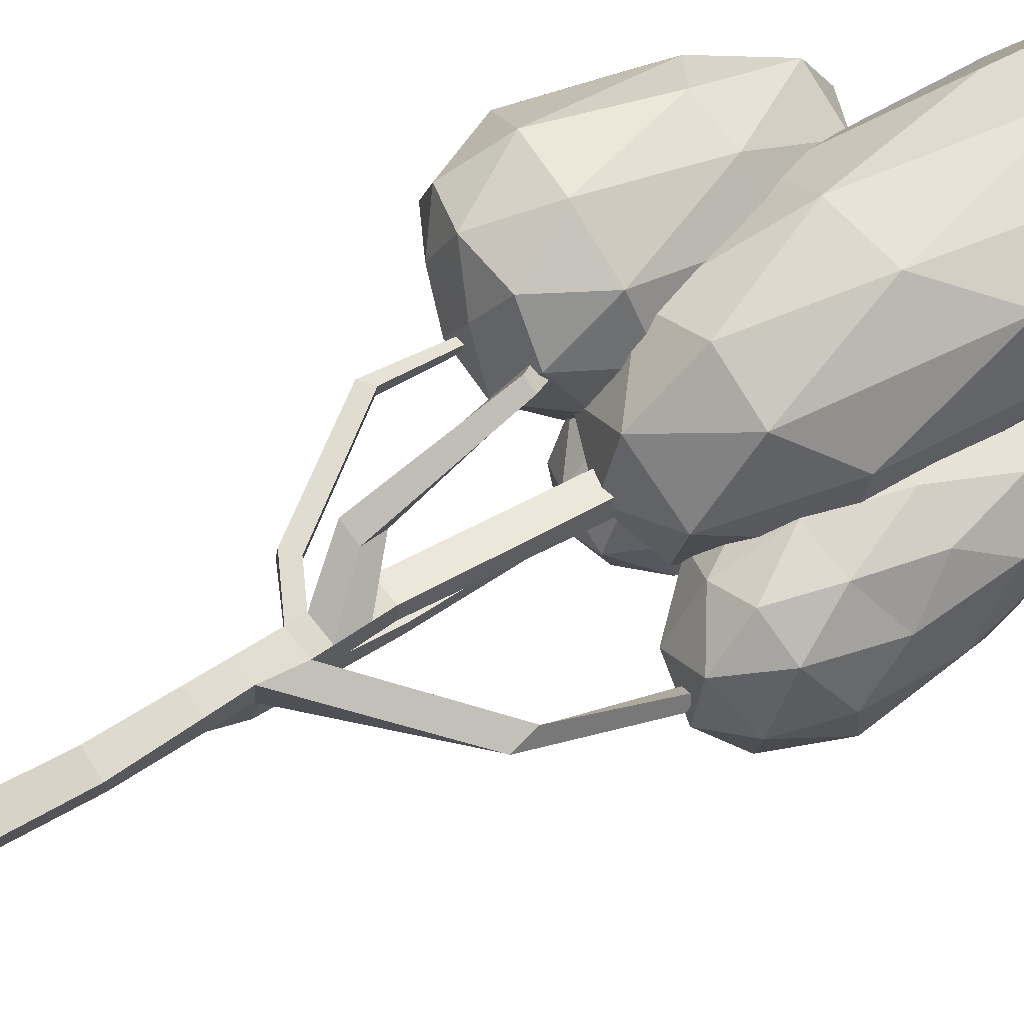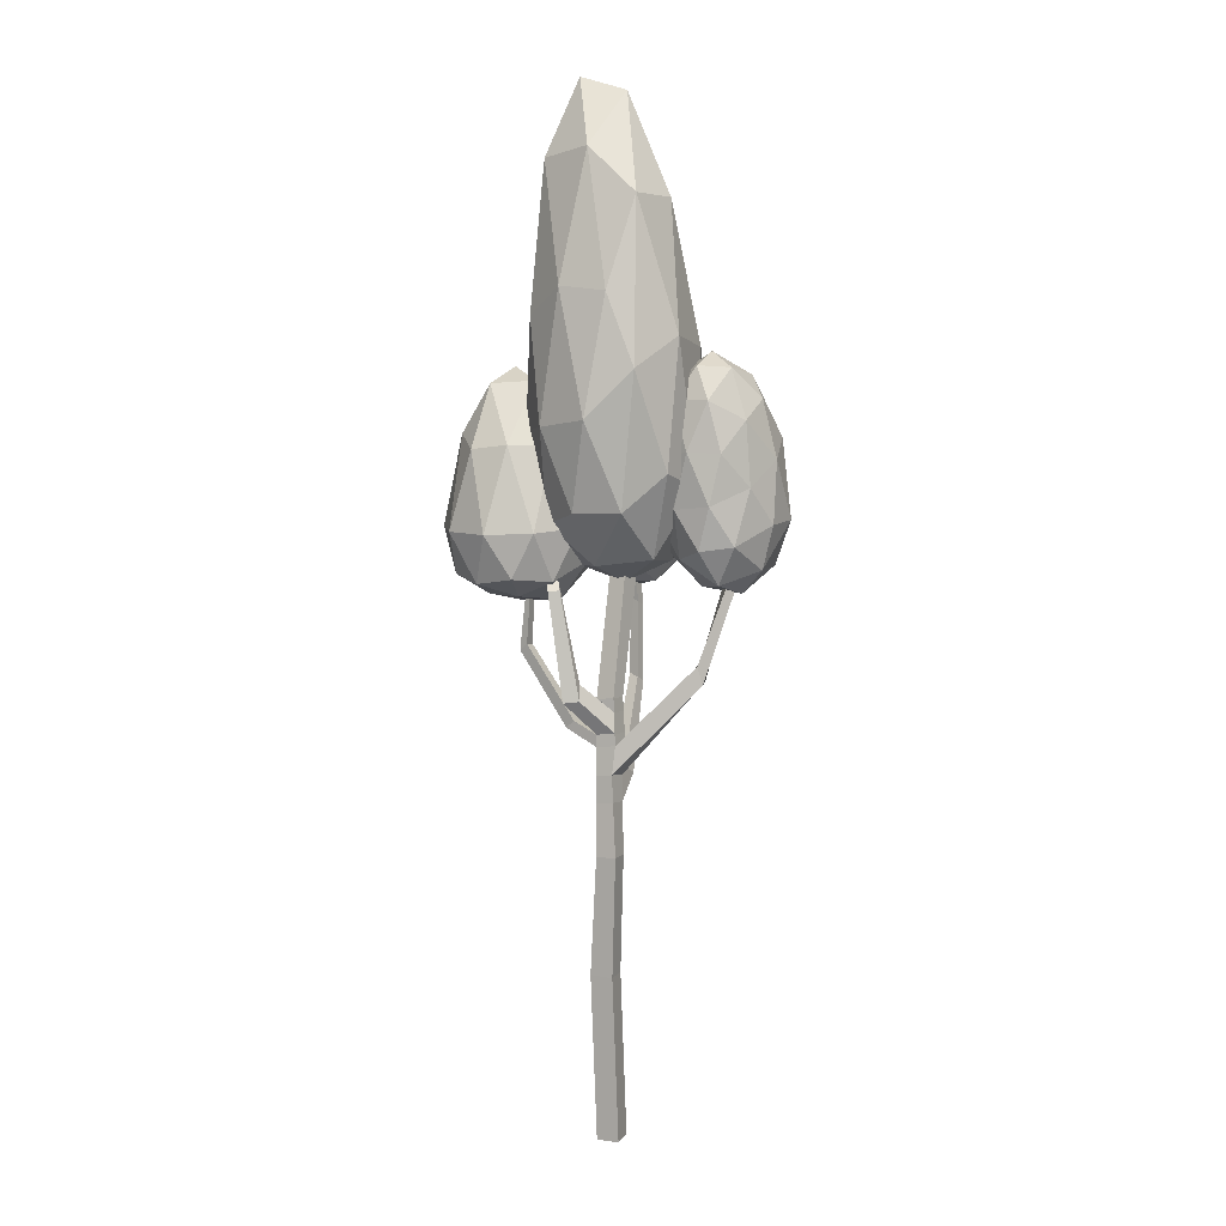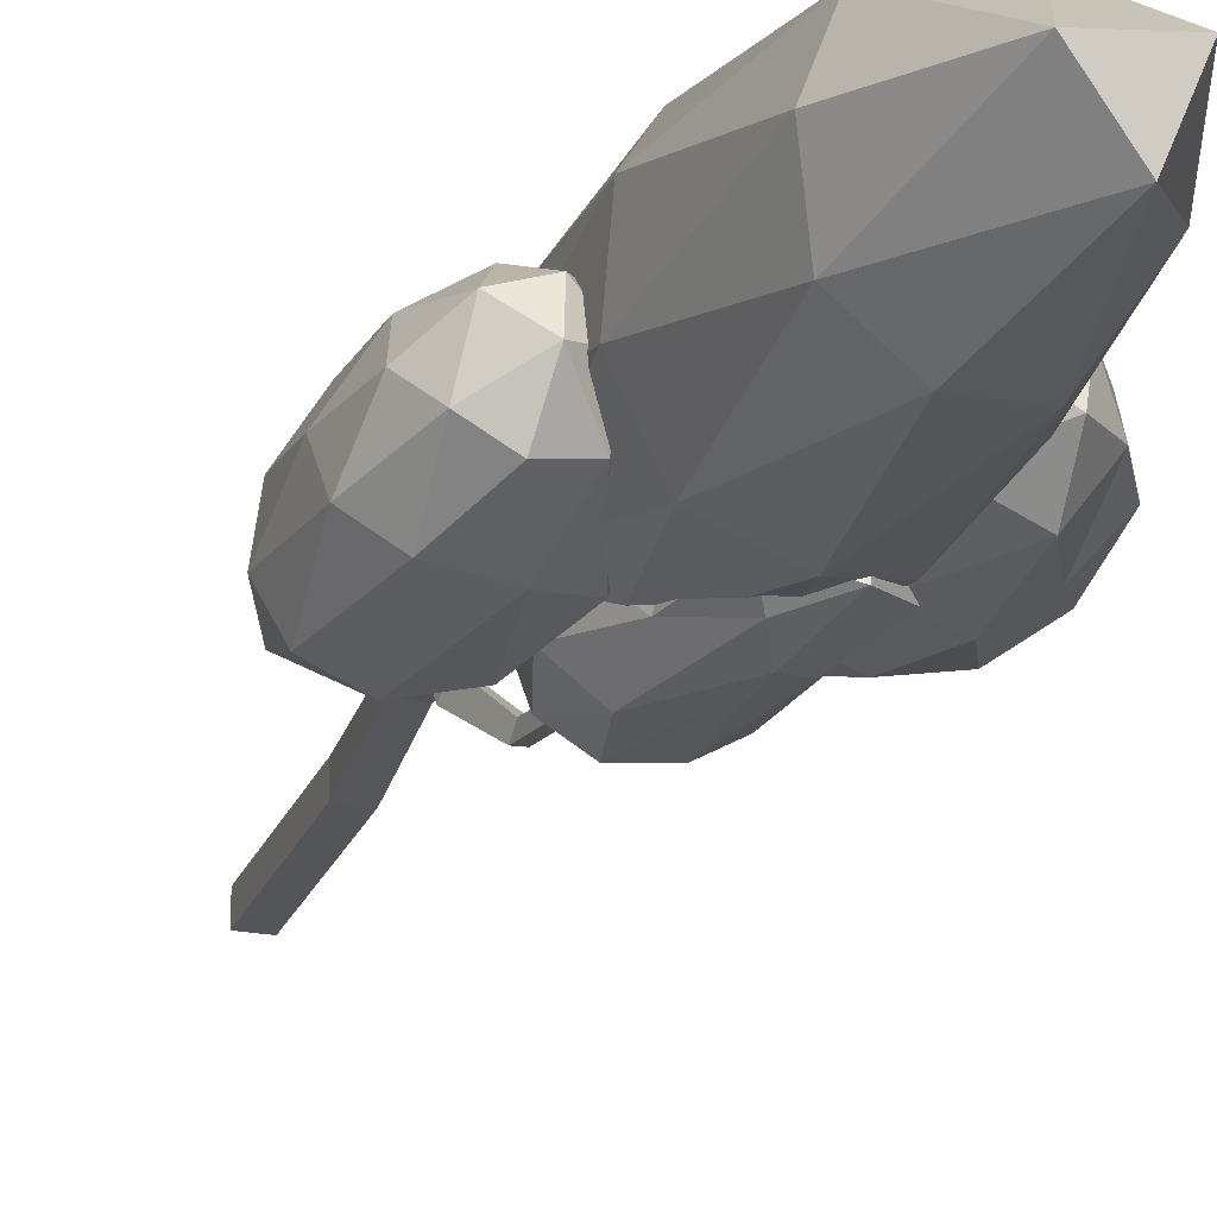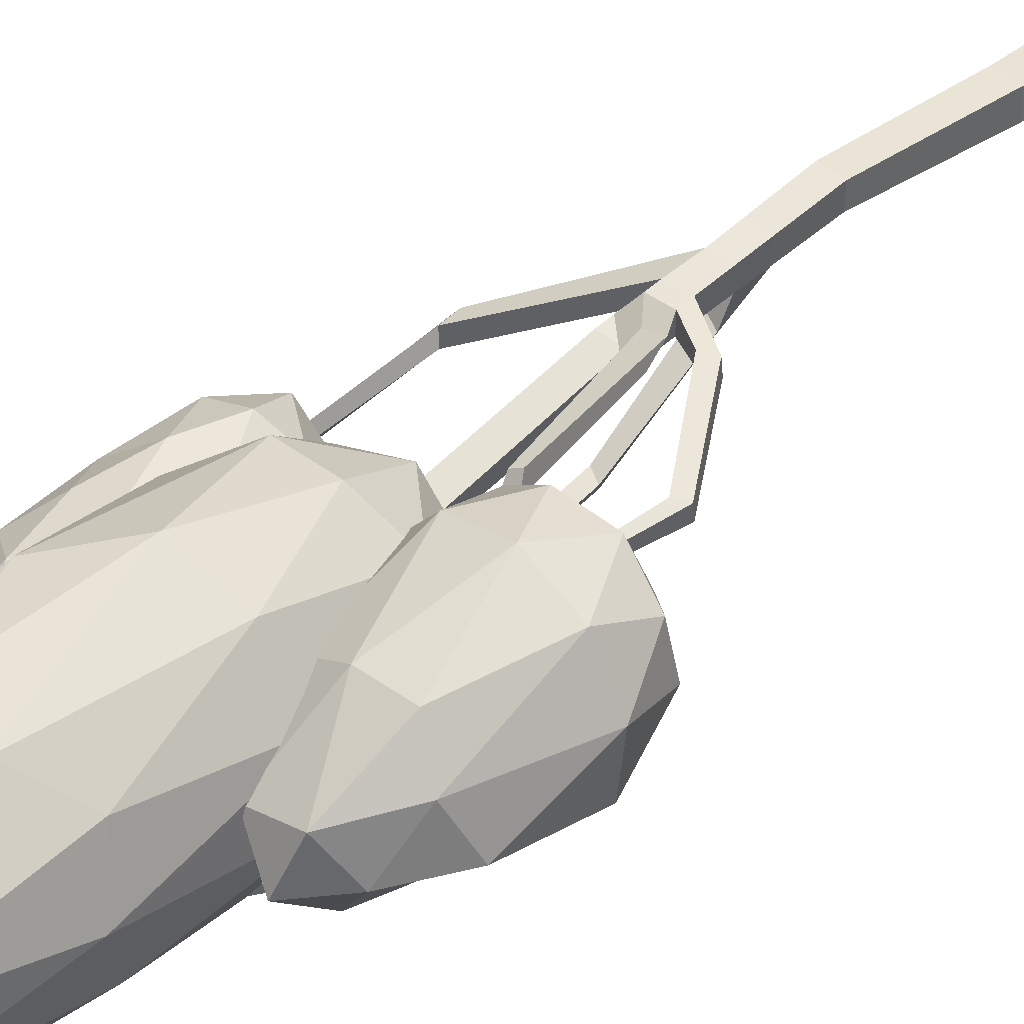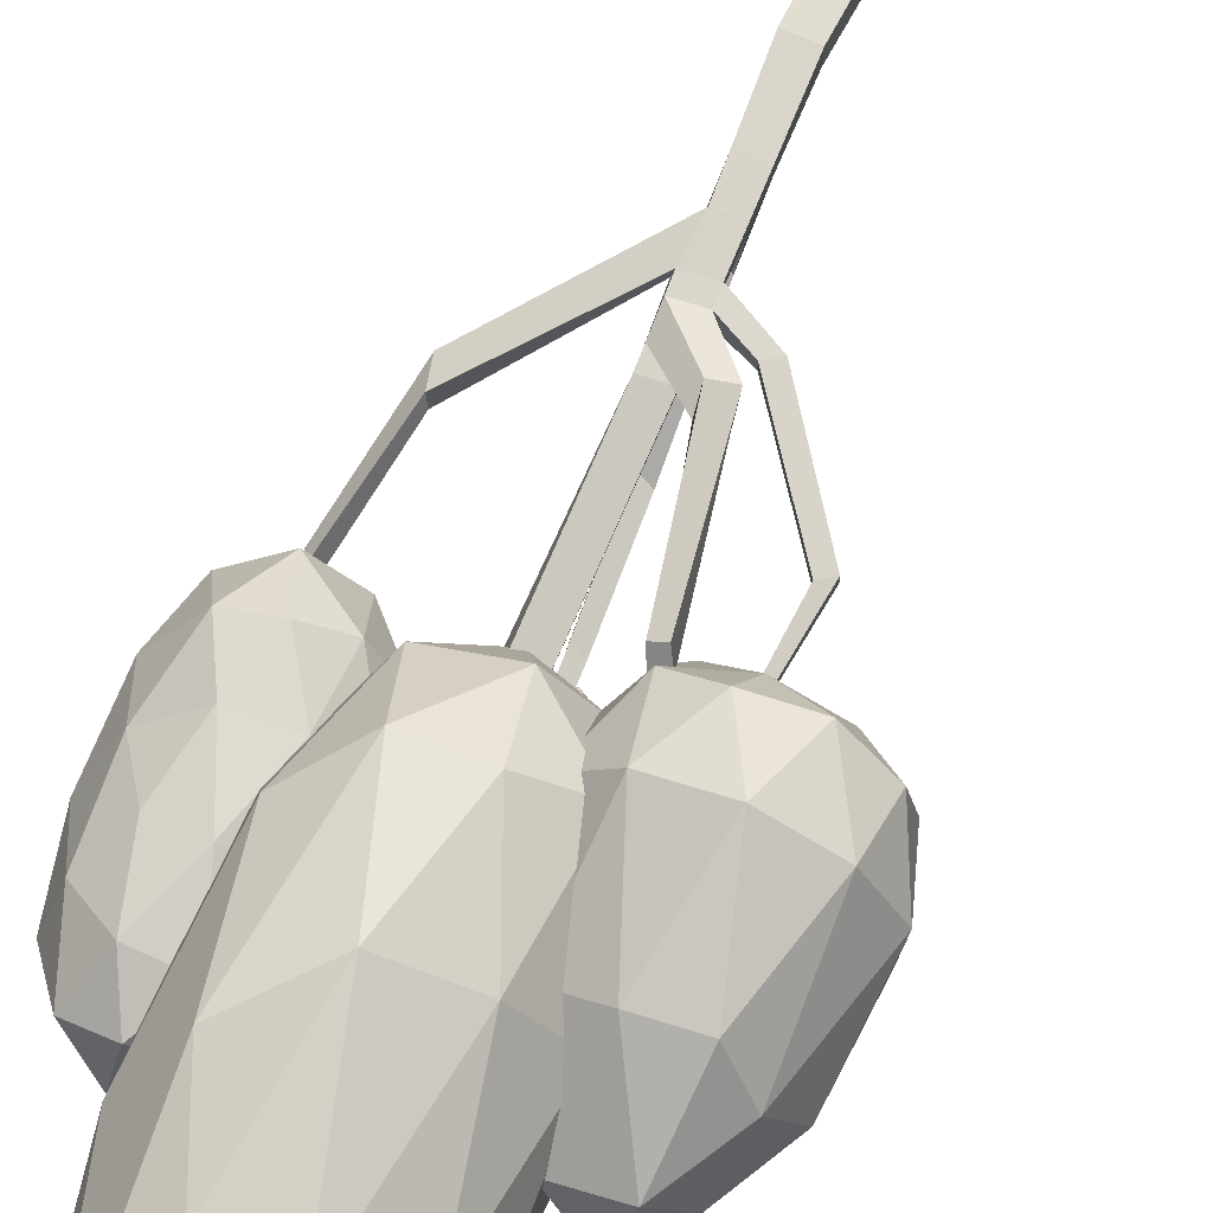
<metadata>
{"format":"obj","ext":"obj","renderer":"f3d","projection":"perspective","resolution":1024,"background":"white","views":[{"elev":78.2,"azim":60.4,"up":"+Z"},{"elev":9.8,"azim":20.8,"up":"+Y"},{"elev":-24.6,"azim":163.3,"up":"+Z"},{"elev":41.0,"azim":-132.1,"up":"+Z"},{"elev":67.6,"azim":-155.0,"up":"+Z"}]}
</metadata>
<code>
o Icosphere.003
v -0.3189 12.9 -2.719
v 0.5935 13.78 -1.987
v -0.809 13.69 -1.59
v -1.735 13.97 -2.75
v -0.7135 14.31 -3.867
v 0.6327 13.94 -3.419
v -0.1603 15.21 -1.592
v -1.576 15.46 -2.051
v -1.99 16.92 -3.313
v -0.5148 17.12 -3.702
v 0.6996 15.58 -2.698
v -0.5231 17.25 -2.674
v -0.5804 13.04 -2.053
v 0.244 13.09 -2.287
v -0.0441 13.55 -1.624
v 0.8002 13.73 -2.695
v 0.2639 13.22 -3.125
v -1.07 13.13 -2.747
v -1.361 13.6 -2.082
v -0.5522 13.29 -3.404
v -1.395 14.08 -3.404
v 0.002471 13.95 -3.809
v 0.8519 14.64 -2.278
v 0.8695 14.79 -3.113
v -0.4903 14.43 -1.387
v 0.3341 14.48 -1.621
v -1.911 14.82 -2.328
v -1.309 14.5 -1.666
v -1.345 16.09 -3.715
v -1.817 15.13 -3.149
v 0.2015 15 -3.783
v -0.8066 16.48 -3.895
v 0.4041 15.53 -2.04
v -0.9298 15.45 -1.662
v -1.878 16.02 -2.729
v -1.217 17.82 -3.61
v 0.1858 16.12 -3.339
v -0.3794 16.09 -2.069
v 0.1284 16.59 -2.687
v -1.281 16.42 -2.314
v -1.334 17.68 -3.022
v -0.2564 17.57 -3.288
f 1 14 13
f 2 14 16
f 1 13 18
f 1 18 20
f 1 20 17
f 2 16 23
f 3 15 25
f 4 19 27
f 5 21 29
f 6 22 31
f 2 23 26
f 3 25 28
f 4 27 30
f 5 29 32
f 6 31 24
f 7 33 38
f 8 34 40
f 9 35 41
f 10 36 42
f 11 37 39
f 39 42 12
f 39 37 42
f 37 10 42
f 42 41 12
f 42 36 41
f 36 9 41
f 41 40 12
f 41 35 40
f 35 8 40
f 40 38 12
f 40 34 38
f 34 7 38
f 38 39 12
f 38 33 39
f 33 11 39
f 24 37 11
f 24 31 37
f 31 10 37
f 32 36 10
f 32 29 36
f 29 9 36
f 30 35 9
f 30 27 35
f 27 8 35
f 28 34 8
f 28 25 34
f 25 7 34
f 26 33 7
f 26 23 33
f 23 11 33
f 31 32 10
f 31 22 32
f 22 5 32
f 29 30 9
f 29 21 30
f 21 4 30
f 27 28 8
f 27 19 28
f 19 3 28
f 25 26 7
f 25 15 26
f 15 2 26
f 23 24 11
f 23 16 24
f 16 6 24
f 17 22 6
f 17 20 22
f 20 5 22
f 20 21 5
f 20 18 21
f 18 4 21
f 18 19 4
f 18 13 19
f 13 3 19
f 16 17 6
f 16 14 17
f 14 1 17
f 13 15 3
f 13 14 15
f 14 2 15
o Icosphere.002
v -2.559 12.63 -1.02
v -0.9702 13.67 -1.024
v -2.254 13.37 0.5398
v -3.981 13.31 -0.2042
v -3.792 13.39 -2.06
v -1.976 13.46 -2.49
v -1.623 16.39 -0.4558
v -3.469 16.27 0.00501
v -4.392 16.17 -1.657
v -3.098 15.32 -2.79
v -1.331 16.11 -2.366
v -3.125 18.08 -1.839
v -2.379 12.86 -0.1687
v -1.644 12.72 -0.9512
v -1.457 13.27 -0.0201
v -1.262 13.45 -1.951
v -2.215 12.8 -1.862
v -3.314 12.83 -0.5716
v -3.201 13.19 0.3729
v -3.221 12.86 -1.586
v -4.115 13.19 -1.165
v -2.902 13.43 -2.368
v -0.8918 15.25 -1.927
v -1.444 14.54 -2.582
v -1.723 14.45 0.4653
v -0.9536 14.51 -0.413
v -3.935 14.36 0.2573
v -2.861 14.39 0.7233
v -4.425 14.4 -1.91
v -4.531 14.36 -0.7437
v -2.477 14.24 -2.781
v -3.555 14.19 -2.538
v -1.265 16.5 -1.416
v -2.545 16.41 0.04333
v -4.026 16.55 -0.7315
v -3.936 15.39 -2.185
v -2.095 15.49 -2.603
v -2.346 17.81 -1.172
v -2.085 17.19 -2.104
v -3.371 17.73 -0.8961
v -3.821 17.32 -1.696
v -3.188 17.16 -2.579
f 43 56 55
f 44 56 58
f 43 55 60
f 43 60 62
f 43 62 59
f 44 58 65
f 45 57 67
f 46 61 69
f 47 63 71
f 48 64 73
f 44 65 68
f 45 67 70
f 46 69 72
f 47 71 74
f 48 73 66
f 49 75 80
f 50 76 82
f 51 77 83
f 52 78 84
f 53 79 81
f 81 84 54
f 81 79 84
f 79 52 84
f 84 83 54
f 84 78 83
f 78 51 83
f 83 82 54
f 83 77 82
f 77 50 82
f 82 80 54
f 82 76 80
f 76 49 80
f 80 81 54
f 80 75 81
f 75 53 81
f 66 79 53
f 66 73 79
f 73 52 79
f 74 78 52
f 74 71 78
f 71 51 78
f 72 77 51
f 72 69 77
f 69 50 77
f 70 76 50
f 70 67 76
f 67 49 76
f 68 75 49
f 68 65 75
f 65 53 75
f 73 74 52
f 73 64 74
f 64 47 74
f 71 72 51
f 71 63 72
f 63 46 72
f 69 70 50
f 69 61 70
f 61 45 70
f 67 68 49
f 67 57 68
f 57 44 68
f 65 66 53
f 65 58 66
f 58 48 66
f 59 64 48
f 59 62 64
f 62 47 64
f 62 63 47
f 62 60 63
f 60 46 63
f 60 61 46
f 60 55 61
f 55 45 61
f 58 59 48
f 58 56 59
f 56 43 59
f 55 57 45
f 55 56 57
f 56 44 57
o Icosphere.001
v 2.486 12.94 -1.978
v 3.301 14.61 -1.711
v 1.876 14.07 -0.5703
v 0.7105 13.9 -1.779
v 1.214 14.78 -3.55
v 3.088 14.91 -3.529
v 2.333 16.3 -0.7542
v 0.8017 16.13 -0.9752
v 0.4697 16.84 -2.419
v 1.848 18.01 -2.954
v 2.928 17.46 -1.982
v 1.579 18.23 -1.262
v 2.218 13.24 -1.004
v 3.045 13.55 -1.709
v 2.657 14.18 -0.8152
v 3.432 14.62 -2.693
v 2.998 13.51 -2.897
v 1.557 13.07 -1.836
v 1.276 13.81 -1.005
v 1.87 13.29 -3.024
v 0.7194 13.96 -2.667
v 2.262 14.75 -3.821
v 3.278 16.09 -1.992
v 3.154 16.52 -2.841
v 2.123 15.1 -0.5613
v 2.912 15.5 -1.148
v 0.4852 14.96 -1.337
v 1.236 14.99 -0.6926
v 0.5203 15.91 -3.117
v 0.1908 15.16 -2.286
v 2.491 16.78 -3.391
v 1.446 16.65 -3.487
v 2.77 17.02 -1.233
v 1.555 16.31 -0.6357
v 0.4556 16.63 -1.628
v 1.078 17.82 -2.751
v 2.507 17.96 -2.548
v 1.98 17.48 -0.8554
v 2.325 18.19 -1.508
v 1.104 17.44 -0.9754
v 0.9423 17.96 -1.797
v 1.68 18.52 -2.06
f 85 98 97
f 86 98 100
f 85 97 102
f 85 102 104
f 85 104 101
f 86 100 107
f 87 99 109
f 88 103 111
f 89 105 113
f 90 106 115
f 86 107 110
f 87 109 112
f 88 111 114
f 89 113 116
f 90 115 108
f 91 117 122
f 92 118 124
f 93 119 125
f 94 120 126
f 95 121 123
f 123 126 96
f 123 121 126
f 121 94 126
f 126 125 96
f 126 120 125
f 120 93 125
f 125 124 96
f 125 119 124
f 119 92 124
f 124 122 96
f 124 118 122
f 118 91 122
f 122 123 96
f 122 117 123
f 117 95 123
f 108 121 95
f 108 115 121
f 115 94 121
f 116 120 94
f 116 113 120
f 113 93 120
f 114 119 93
f 114 111 119
f 111 92 119
f 112 118 92
f 112 109 118
f 109 91 118
f 110 117 91
f 110 107 117
f 107 95 117
f 115 116 94
f 115 106 116
f 106 89 116
f 113 114 93
f 113 105 114
f 105 88 114
f 111 112 92
f 111 103 112
f 103 87 112
f 109 110 91
f 109 99 110
f 99 86 110
f 107 108 95
f 107 100 108
f 100 90 108
f 101 106 90
f 101 104 106
f 104 89 106
f 104 105 89
f 104 102 105
f 102 88 105
f 102 103 88
f 102 97 103
f 97 87 103
f 100 101 90
f 100 98 101
f 98 85 101
f 97 99 87
f 97 98 99
f 98 86 99
o Icosphere
v -0.1071 13.2 -1.158
v 1.281 15.86 -0.15
v -0.7447 14.95 0.5593
v -2.15 14.7 -1.3
v -0.9485 15.32 -3.222
v 1.291 15.42 -2.538
v -0.04679 19.93 0.2709
v -2.175 19.32 -0.4741
v -2.273 19.38 -2.806
v -0.4827 21.43 -3.646
v 0.8162 21.98 -1.632
v -1.577 24.72 -2.096
v -0.4546 13.69 -0.09291
v 0.8147 13.84 -0.5397
v 0.4127 15 0.4811
v 1.585 15.43 -1.347
v 0.7941 13.65 -1.905
v -1.281 13.54 -1.185
v -1.658 14.58 -0.1767
v -0.5223 13.59 -2.307
v -1.741 14.58 -2.393
v 0.2553 15.16 -3.124
v 1.36 18.93 -0.6639
v 1.393 18.6 -2.105
v -0.3597 17.1 0.8477
v 0.7073 18.24 0.4738
v -2.416 16.66 -0.7711
v -1.61 16.86 0.3506
v -1.816 17.35 -3.279
v -2.437 16.47 -2.136
v 0.6423 18.25 -3.307
v -0.6521 18.13 -3.741
v 0.4031 22.07 -0.4696
v -1.226 20.02 0.1383
v -2.539 19.71 -1.664
v -1.611 21.28 -3.548
v 0.4962 21.45 -2.825
v -0.8692 23.12 -0.74
v -0.4068 24.4 -2.066
v -2.106 22.87 -1.215
v -2.141 22.71 -2.603
v -1.231 24.24 -3.161
f 127 140 139
f 128 140 142
f 127 139 144
f 127 144 146
f 127 146 143
f 128 142 149
f 129 141 151
f 130 145 153
f 131 147 155
f 132 148 157
f 128 149 152
f 129 151 154
f 130 153 156
f 131 155 158
f 132 157 150
f 133 159 164
f 134 160 166
f 135 161 167
f 136 162 168
f 137 163 165
f 165 168 138
f 165 163 168
f 163 136 168
f 168 167 138
f 168 162 167
f 162 135 167
f 167 166 138
f 167 161 166
f 161 134 166
f 166 164 138
f 166 160 164
f 160 133 164
f 164 165 138
f 164 159 165
f 159 137 165
f 150 163 137
f 150 157 163
f 157 136 163
f 158 162 136
f 158 155 162
f 155 135 162
f 156 161 135
f 156 153 161
f 153 134 161
f 154 160 134
f 154 151 160
f 151 133 160
f 152 159 133
f 152 149 159
f 149 137 159
f 157 158 136
f 157 148 158
f 148 131 158
f 155 156 135
f 155 147 156
f 147 130 156
f 153 154 134
f 153 145 154
f 145 129 154
f 151 152 133
f 151 141 152
f 141 128 152
f 149 150 137
f 149 142 150
f 142 132 150
f 143 148 132
f 143 146 148
f 146 131 148
f 146 147 131
f 146 144 147
f 144 130 147
f 144 145 130
f 144 139 145
f 139 129 145
f 142 143 132
f 142 140 143
f 140 127 143
f 139 141 129
f 139 140 141
f 140 128 141
o Cube
v 0.2723 0.02201 -0.2723
v 0.2723 0.02201 0.2723
v -0.2723 0.02201 0.2723
v -0.2723 0.02201 -0.2723
v 0.1155 4.055 -0.2723
v 0.1155 4.055 0.2723
v -0.4287 4.076 0.2723
v -0.4287 4.076 -0.2723
v 0.2049 6.923 -0.2306
v 0.1835 6.945 0.2515
v -0.2989 6.933 0.2306
v -0.2775 6.912 -0.2515
v 0.05124 10.58 -0.5902
v -0.01539 10.64 -0.1508
v -0.4539 10.57 -0.2078
v -0.3873 10.51 -0.6471
v 0.129 14.49 -1.635
v -0.0223 14.52 -1.214
v -0.4422 14.46 -1.362
v -0.2909 14.43 -1.783
v 0.112 8.788 -0.3847
v 0.02672 8.868 0.06424
v -0.3786 8.801 0.005312
v -0.3339 8.761 -0.4548
v 0.1519 9.444 -0.4995
v -0.4067 9.461 -0.0742
v 0.05982 9.531 -0.05949
v -0.3539 9.414 -0.5266
v 1.801 11.39 -0.777
v 1.92 10.94 -0.8248
v 1.876 10.97 -1.139
v 1.764 11.41 -1.089
v 2.24 13.2 -1.615
v 2.352 12.95 -1.751
v 2.213 12.98 -1.904
v 2.107 13.22 -1.77
v 1.922 14.18 -2.121
v 1.996 14.02 -2.258
v 1.865 14.03 -2.338
v 1.795 14.19 -2.203
v 0.07877 8.229 0.1264
v -0.3152 8.147 -0.3873
v 0.1429 8.168 -0.3335
v -0.3521 8.181 0.08011
v 0.1444 8.695 -1.066
v 0.02876 8.904 -0.7234
v -0.3063 8.969 -0.9191
v -0.1248 8.799 -1.148
v -0.0628 10.65 -2.282
v -0.1135 10.77 -2.027
v -0.3472 10.85 -2.135
v -0.2442 10.74 -2.314
v -0.1889 12.43 -2.606
v -0.236 12.54 -2.368
v -0.4533 12.61 -2.469
v -0.3575 12.52 -2.635
v -0.26 13.13 -2.649
v -0.2922 13.21 -2.427
v -0.4876 13.29 -2.507
v -0.4092 13.21 -2.666
v 0.1254 9.744 -0.5234
v -0.4192 9.753 -0.1094
v 0.04 9.824 -0.08356
v -0.3627 9.703 -0.5584
v 0.08072 10.25 -0.5636
v -0.4401 10.24 -0.1687
v 0.006637 10.32 -0.1241
v -0.3775 10.19 -0.6118
v -0.7609 10.95 0.07293
v -0.706 10.58 0.2401
v -1.078 10.53 0.3289
v -1.126 10.89 0.03673
v -1.39 13.31 -0.1821
v -1.282 13.1 -0.009391
v -1.517 13.07 0.1386
v -1.643 13.25 -0.1168
v -0.9916 9.959 -0.5298
v -1.215 9.774 -0.5957
v -1.232 9.827 -0.2571
v -1.012 10.02 -0.1946
v -0.9916 9.959 -0.5298
v -1.215 9.774 -0.5957
v -1.232 9.827 -0.2571
v -1.012 10.02 -0.1946
v -2.271 12.95 -0.8527
v -2.407 12.84 -0.8928
v -2.417 12.87 -0.6869
v -2.284 12.98 -0.6489
v -2.342 11.68 -0.5575
v -2.541 11.51 -0.614
v -2.526 11.46 -0.9207
v -2.323 11.63 -0.861
f 169 170 171 172
f 175 174 178 179
f 169 173 174 170
f 170 174 175 171
f 171 175 176 172
f 173 169 172 176
f 235 233 181 182
f 174 173 177 178
f 176 175 179 180
f 173 176 180 177
f 184 183 187 188
f 236 234 183 184
f 233 236 184 181
f 234 235 182 183
f 185 188 187 186
f 181 184 188 185
f 183 182 186 187
f 182 181 185 186
f 212 209 190 191
f 192 189 214 215
f 210 212 191 192
f 209 211 189 190
f 191 190 195 194
f 189 192 196 193
f 192 191 194 196
f 190 189 199 198
f 199 200 204 203
f 195 190 198 197
f 189 193 200 199
f 193 195 197 200
f 204 201 205 208
f 197 198 202 201
f 200 197 201 204
f 198 199 203 202
f 206 207 208 205
f 202 203 207 206
f 203 204 208 207
f 201 202 206 205
f 178 177 211 209
f 180 179 212 210
f 177 180 210 211
f 179 178 209 212
f 213 216 220 217
f 210 192 215 216
f 211 210 216 213
f 189 211 213 214
f 220 219 223 224
f 215 214 218 219
f 216 215 219 220
f 214 213 217 218
f 222 221 225 226
f 218 217 221 222
f 217 220 224 221
f 219 218 222 223
f 225 228 227 226
f 221 224 228 225
f 223 222 226 227
f 224 223 227 228
f 194 195 231 230
f 193 196 232 229
f 230 232 245 248
f 195 193 229 231
f 230 231 238 239
f 229 232 236 233
f 232 230 234 236
f 231 229 233 235
f 239 238 242 243
f 231 235 237 238
f 234 230 239 240
f 235 234 240 237
f 243 242 241 244
f 240 239 243 244
f 238 237 241 242
f 237 240 244 241
f 248 245 249 252
f 196 194 247 246
f 194 230 248 247
f 232 196 246 245
f 258 257 256 255
f 246 247 251 250
f 247 248 252 251
f 245 246 250 249
f 254 255 256 253
f 260 259 254 253
f 257 260 253 256
f 259 258 255 254
f 250 251 258 259
f 252 249 260 257
f 249 250 259 260
f 251 252 257 258

</code>
